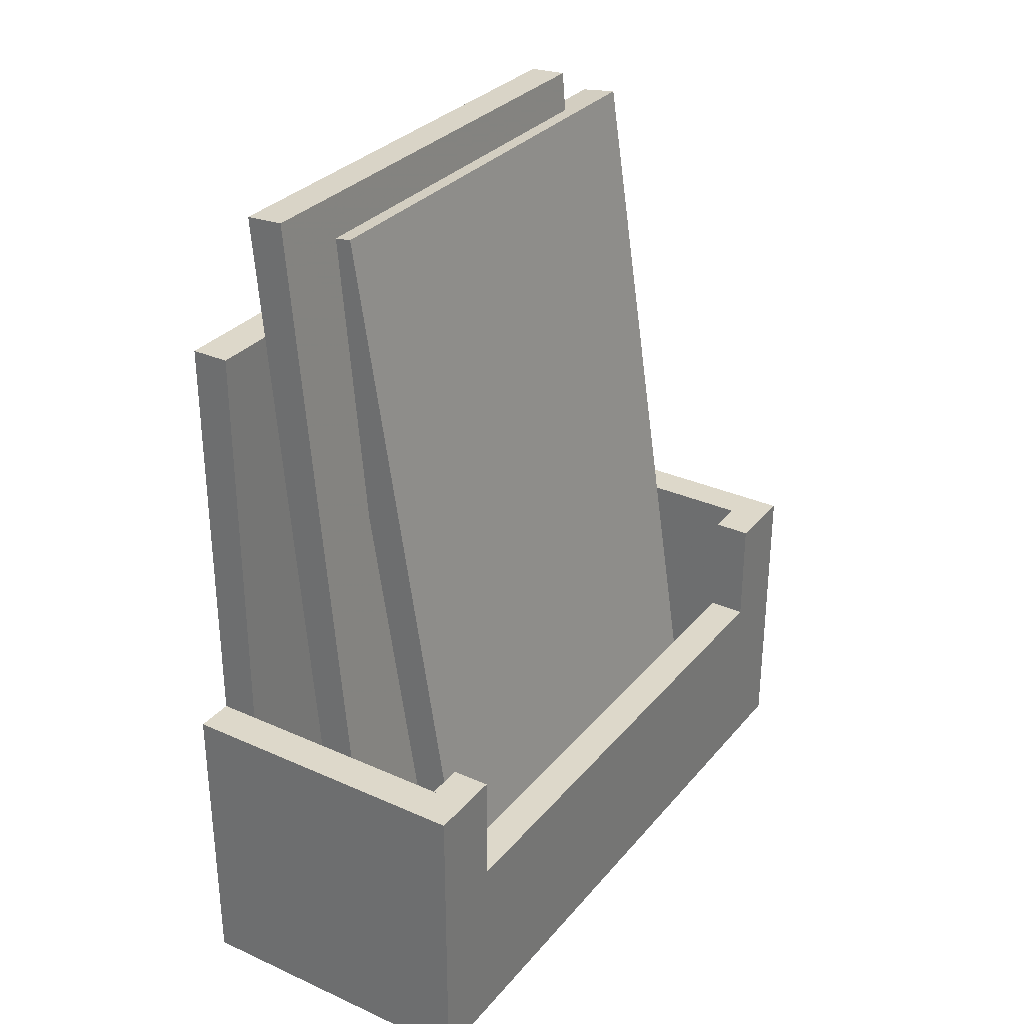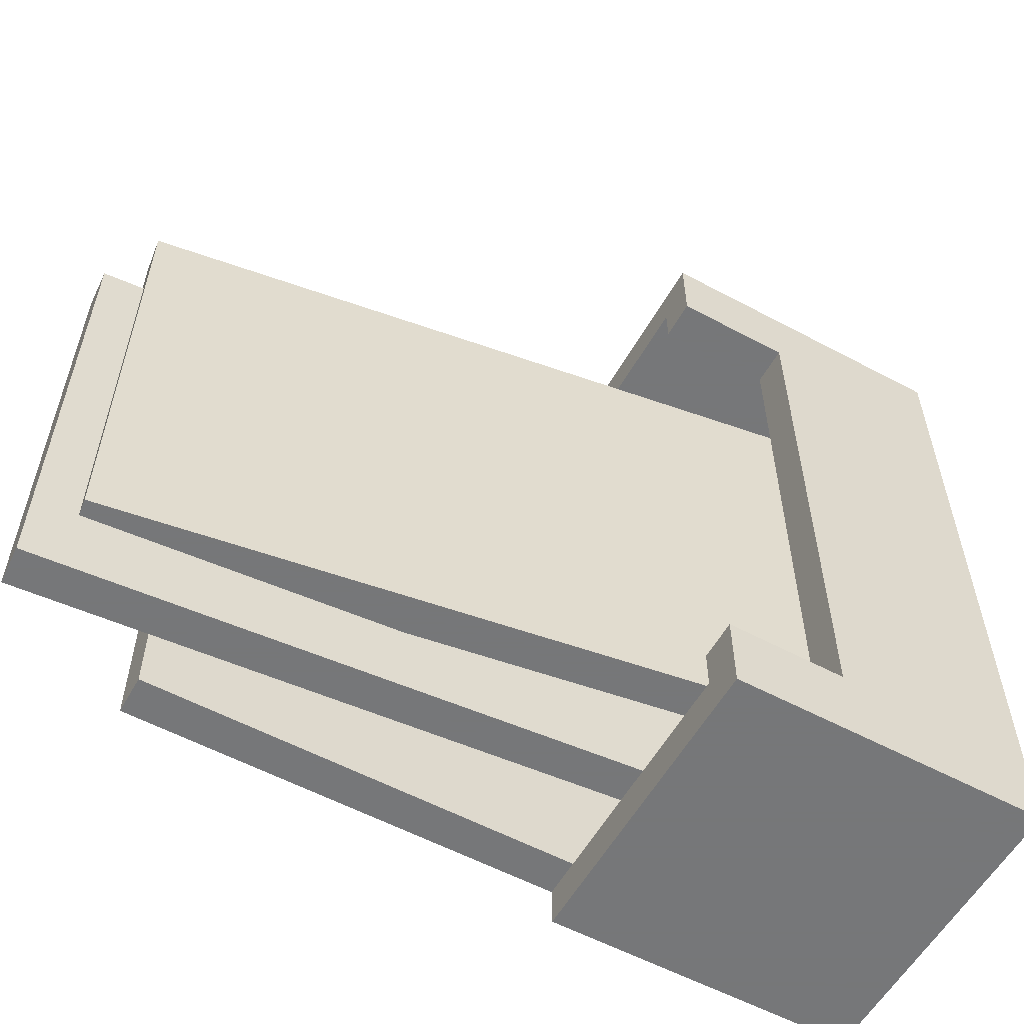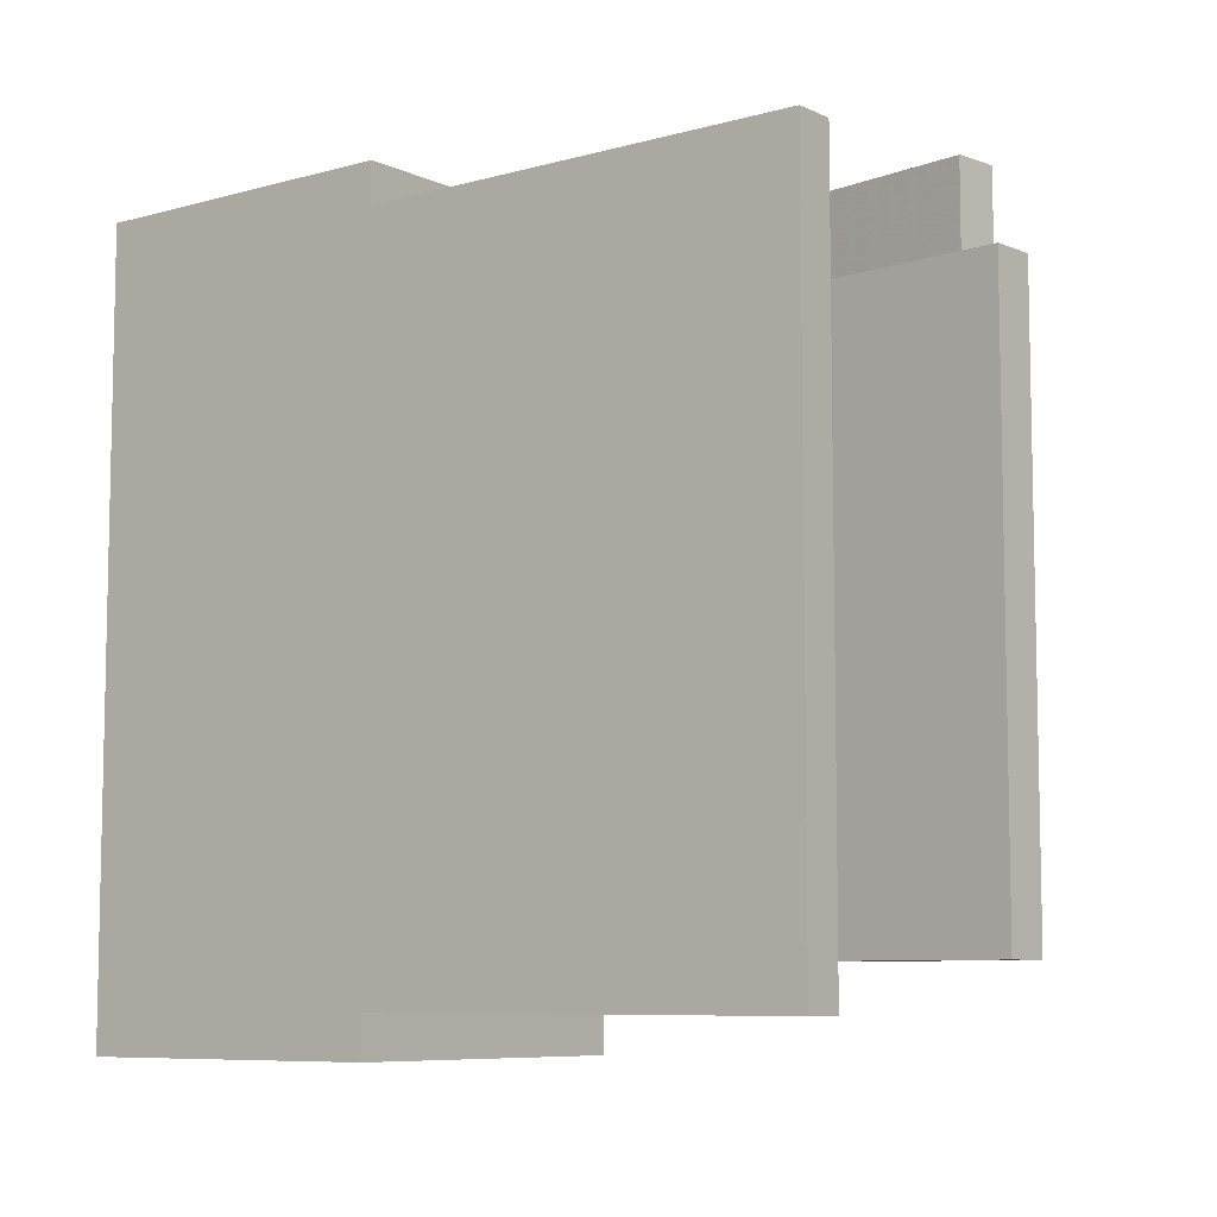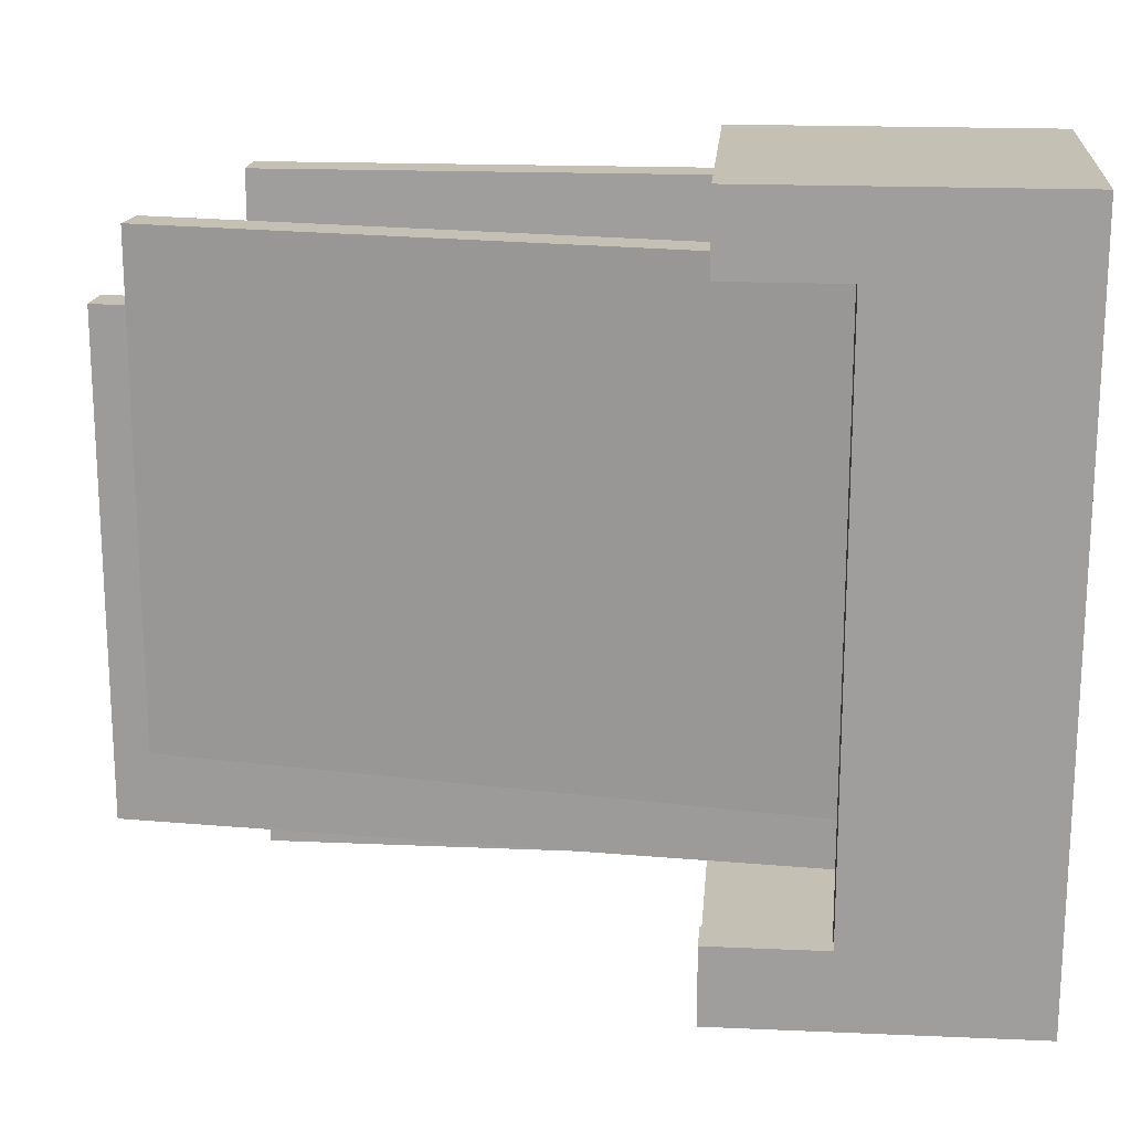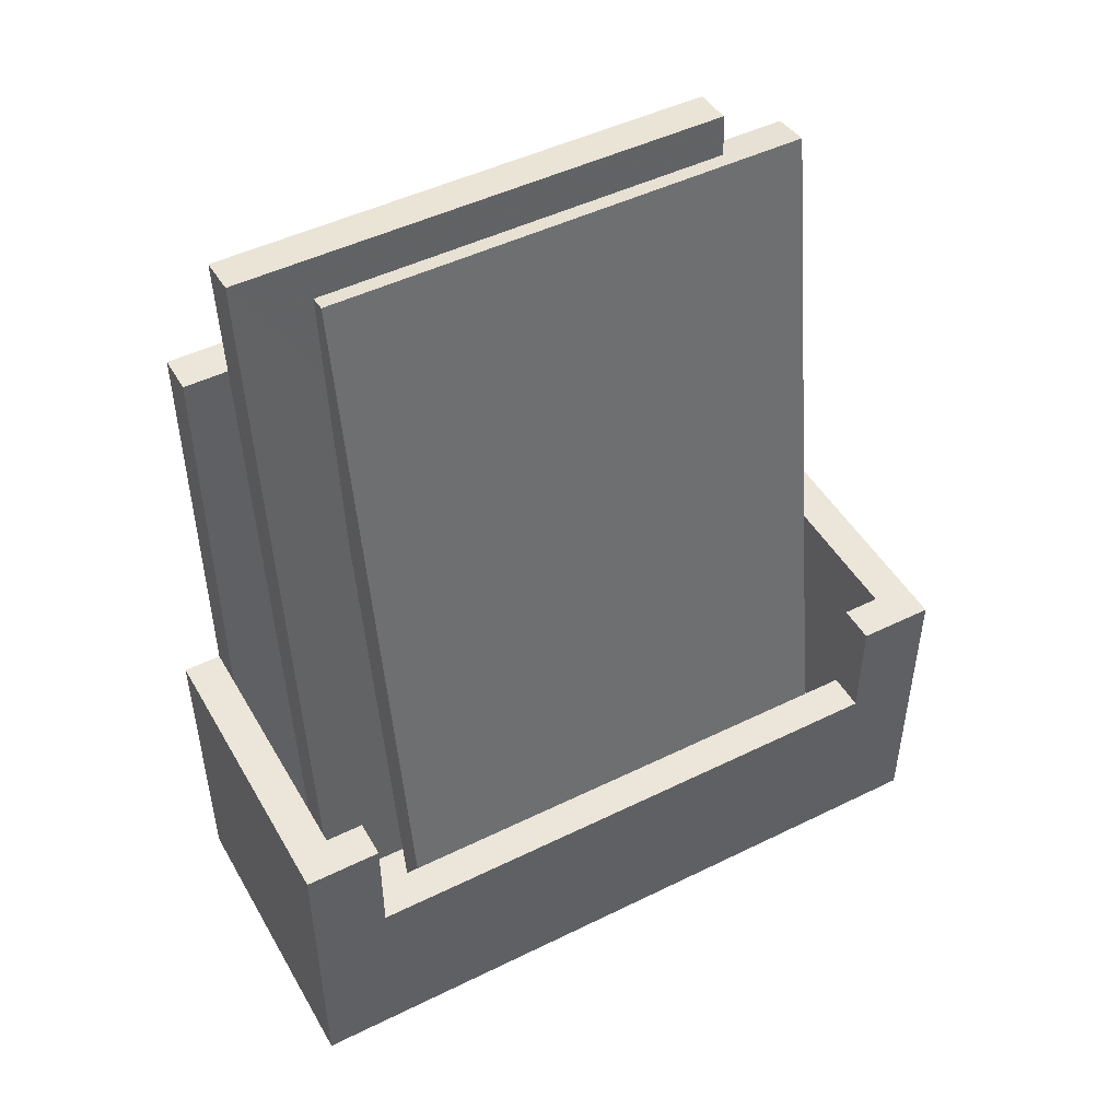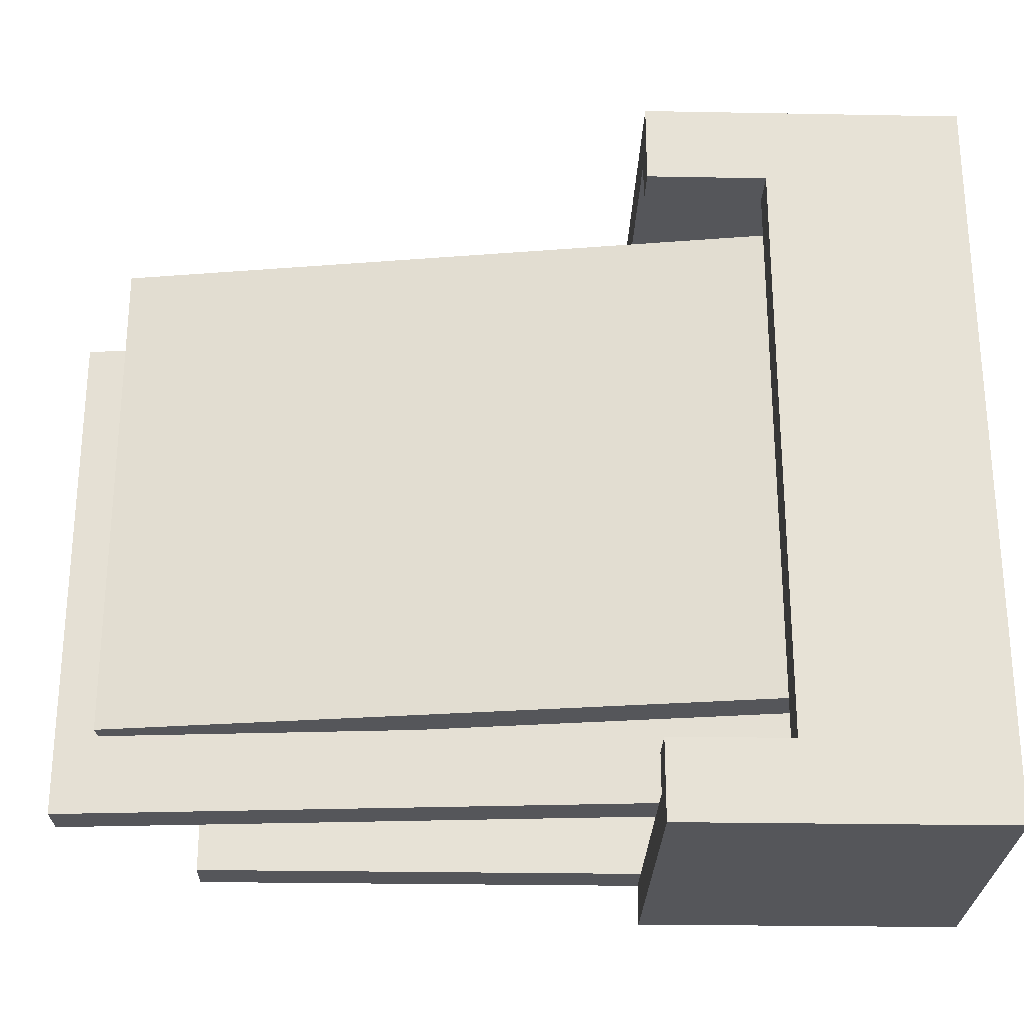
<metadata>
{"format":"obj","ext":"obj","renderer":"f3d","projection":"perspective","resolution":1024,"background":"white","views":[{"elev":31.0,"azim":32.6,"up":"+Z"},{"elev":-57.1,"azim":60.9,"up":"+Y"},{"elev":-7.8,"azim":-51.9,"up":"+Y"},{"elev":18.2,"azim":94.8,"up":"+Y"},{"elev":47.9,"azim":61.1,"up":"+Z"},{"elev":-26.1,"azim":88.3,"up":"+Y"}]}
</metadata>
<code>
o 2
v 0 -9 8
v -8 -9 8
v 0 -9 0
v -8 -9 0
v 0 -8 8
v -8 -8 8
v 0 -8 0
v -8 -8 0
f 2 1 5 6
f 3 4 8 7
f 3 7 5 1
f 8 4 2 6
f 7 8 6 5
f 4 3 1 2
o 3
v -1 10 1
v -1 10 0
v -8 10 1
v -8 10 0
v -1 -9 1
v -1 -9 0
v -8 -9 1
v -8 -9 0
f 15 13 9 11
f 14 16 12 10
f 14 10 9 13
f 12 16 15 11
f 10 12 11 9
f 16 14 13 15
o 4
v -7 9 19
v -8 9 19
v -7 -8 19
v -8 -8 19
v -7 9 0
v -8 9 0
v -7 -8 0
v -8 -8 0
f 20 19 17 18
f 23 24 22 21
f 23 21 17 19
f 22 24 20 18
f 21 22 18 17
f 24 23 19 20
o 7
v -1 10 5
v -1 10 0
v 0 -9 5
v -1 -9 5
v 0 -9 0
v -1 -9 0
v 0 10 0
v 0 10 5
f 29 30 26 31
f 29 31 32 27
f 26 30 28 25
f 31 26 25 32
f 30 29 27 28
f 28 27 32 25
o 8
v 0 8 8
v -1 8 8
v -1 8 5
v 0 9 5
v 0 9 8
v -1 9 8
v -1 9 5
v 0 8 5
f 40 36 37 33
f 39 35 34 38
f 36 39 38 37
f 34 33 37 38
f 40 35 39 36
f 35 40 33 34
o 9
v -8 10 8
v -8 10 0
v 0 9 0
v 0 9 8
v -8 9 8
v -8 9 0
v 0 10 0
v 0 10 8
f 45 44 48 41
f 43 46 42 47
f 43 47 48 44
f 42 46 45 41
f 47 42 41 48
f 46 43 44 45
o 10
v 0 -7 8
v -1 -7 8
v 0 -7 5
v -1 -7 5
v 0 -8 8
v -1 -8 8
v 0 -8 5
v -1 -8 5
f 55 51 49 53
f 52 56 54 50
f 56 55 53 54
f 54 53 49 50
f 55 56 52 51
f 51 52 50 49
o 44
v -4.998 6 1.496
v -4 6 1.552
v -4 -7 1.552
v -5 -7 1.497
v -5.789 6 22.57
v -6.789 6 22.52
v -6.789 -7 22.52
v -5.791 -7 22.58
f 63 64 61 62
f 59 60 57 58
f 60 63 62 57
f 64 59 58 61
f 58 57 62 61
f 60 59 64 63
o 81
v -2.993 8 0.5708
v -2.002 8 0.6958
v -2.997 -5 0.5703
v -2 -5 0.6959
v -6.245 8 21.42
v -5.256 8 21.54
v -6.245 -5 21.41
v -5.255 -5 21.54
f 71 72 70 69
f 68 67 65 66
f 67 71 69 65
f 72 68 66 70
f 66 65 69 70
f 67 68 72 71

</code>
